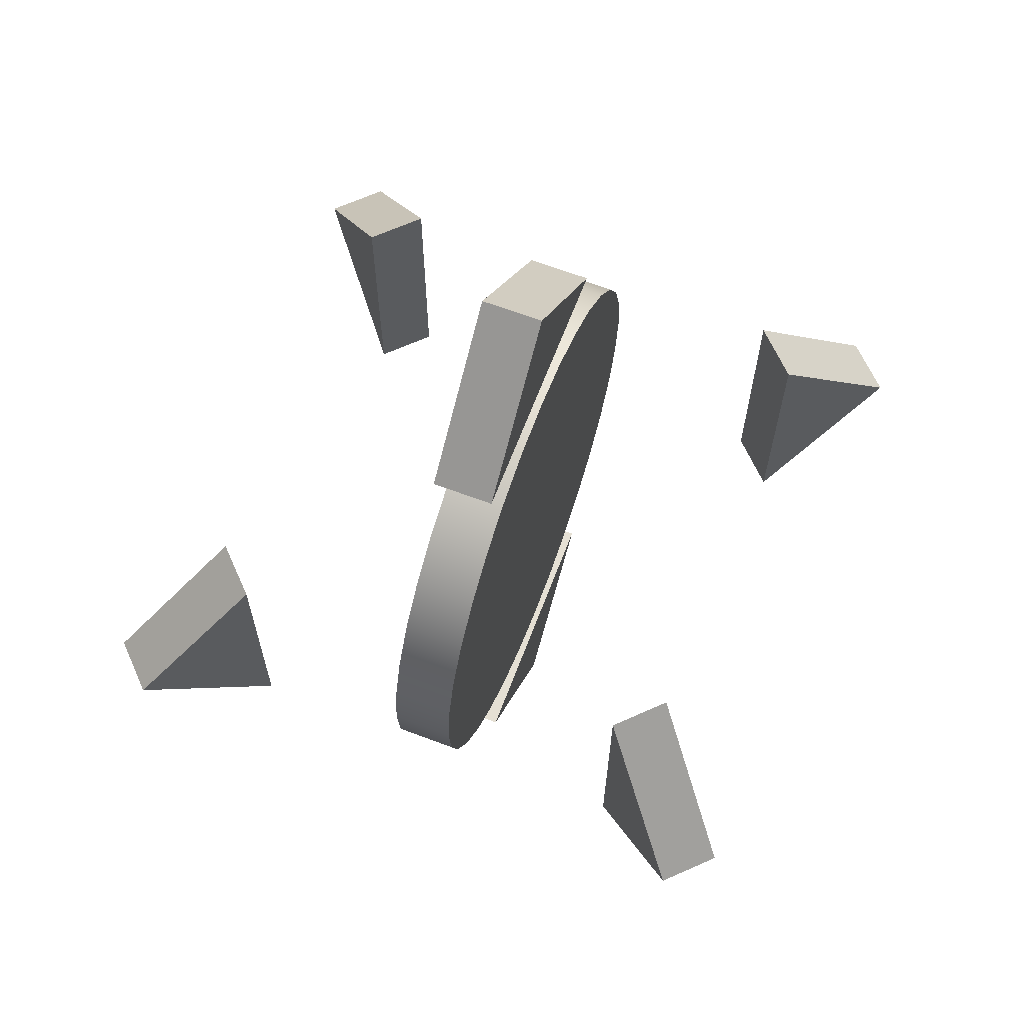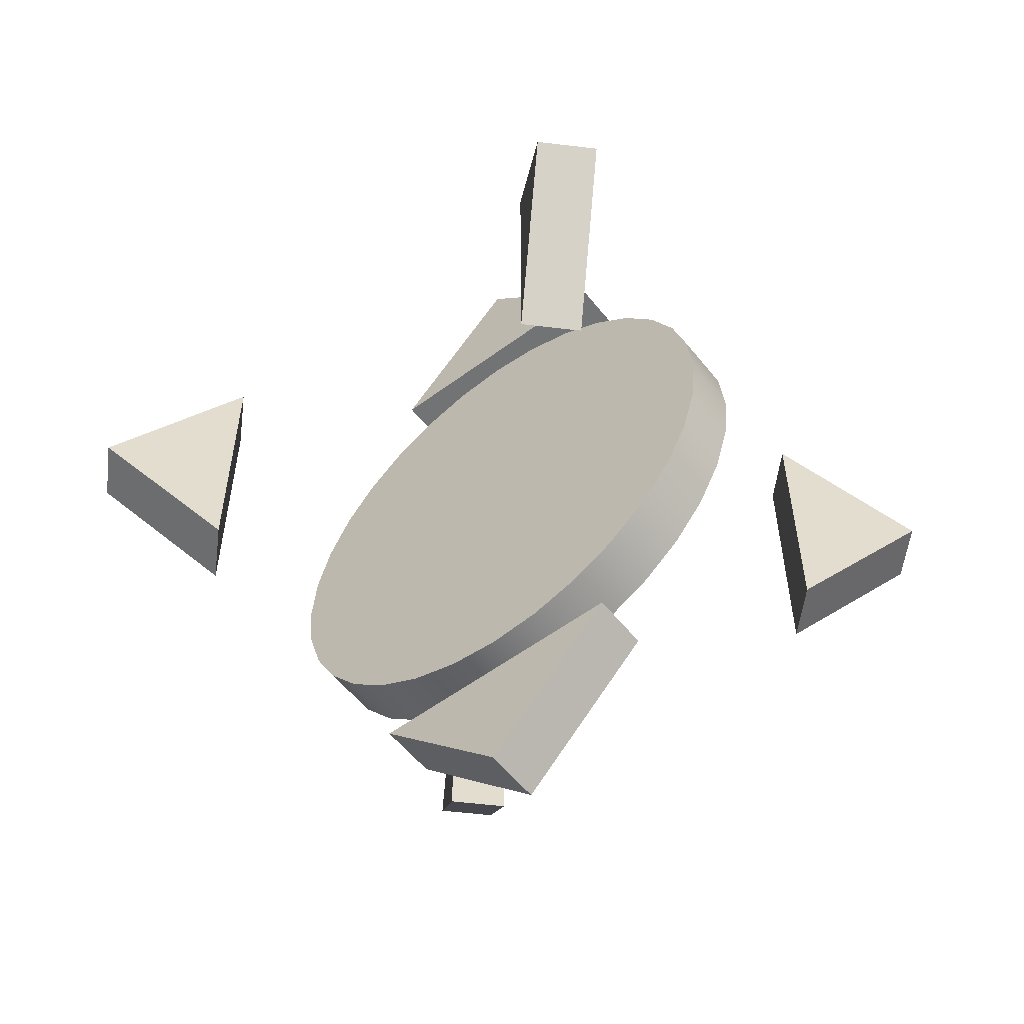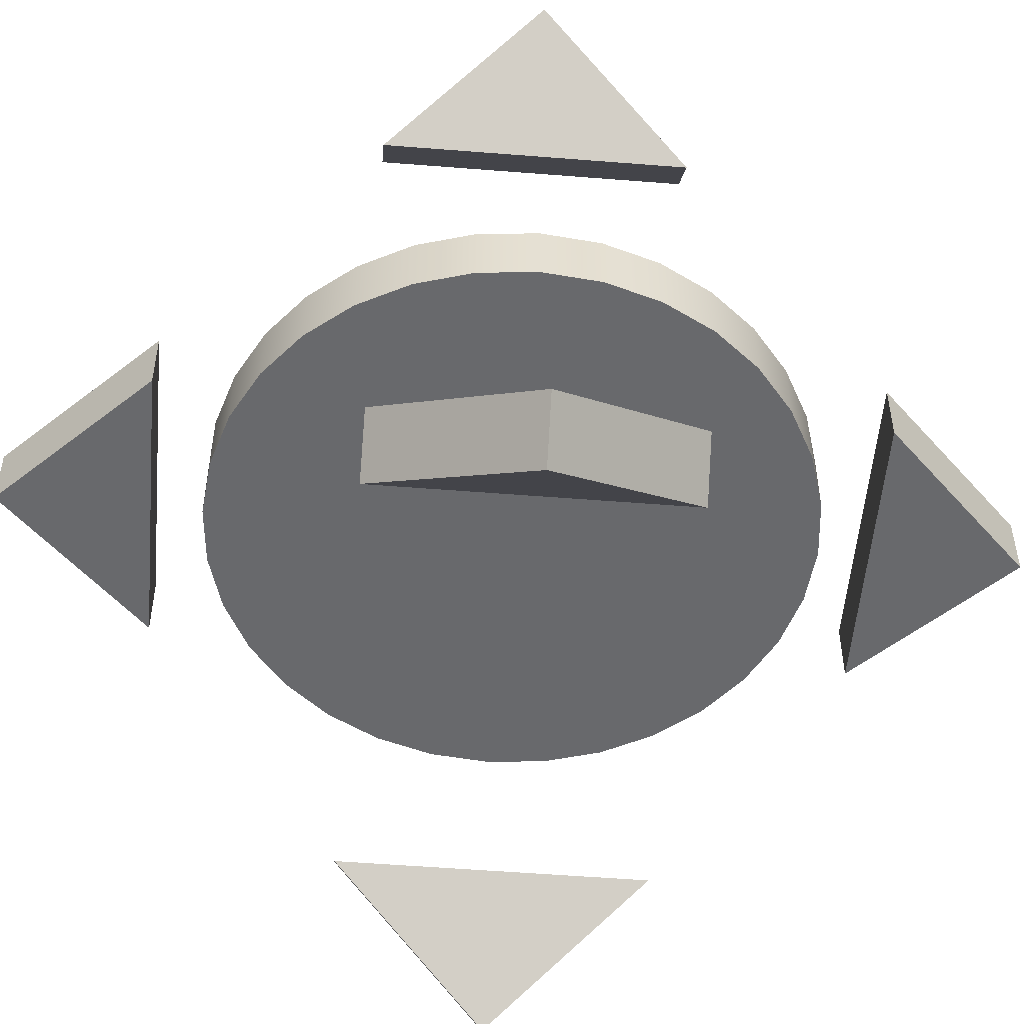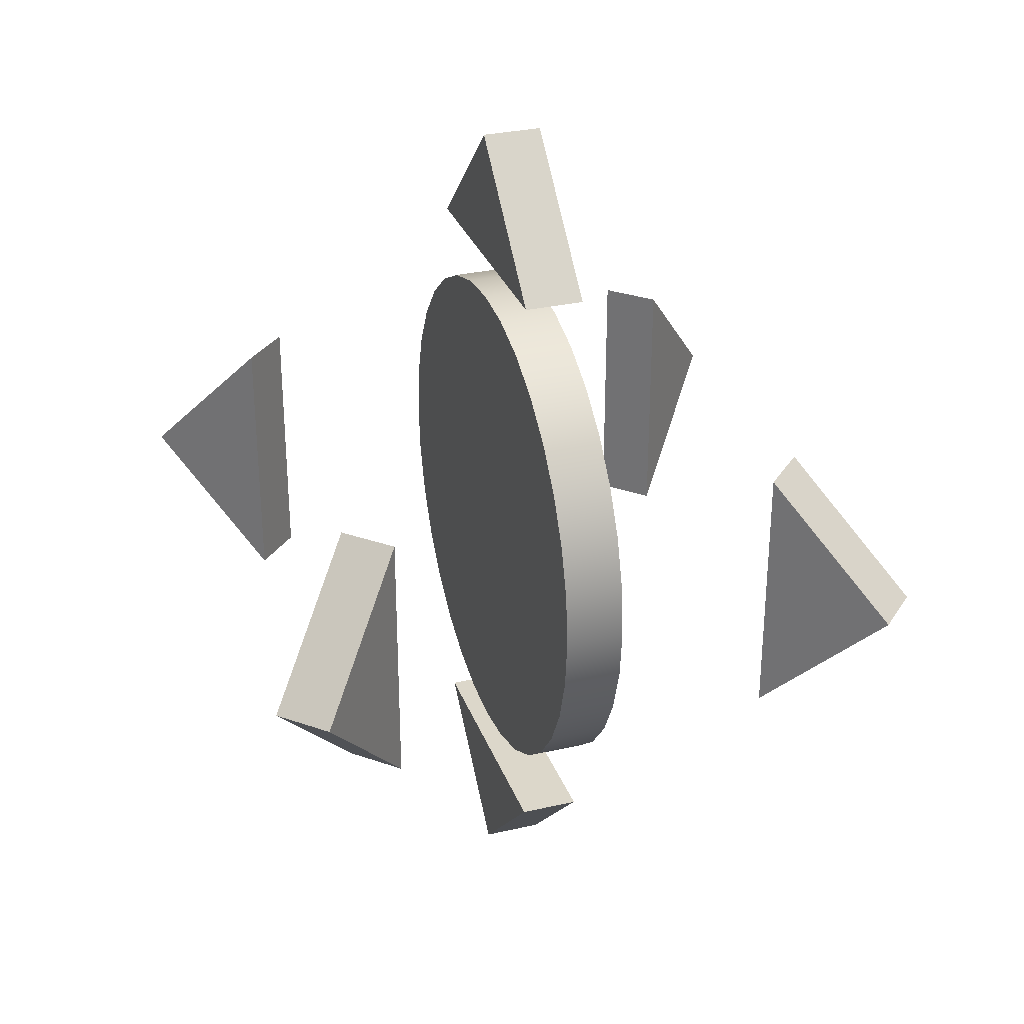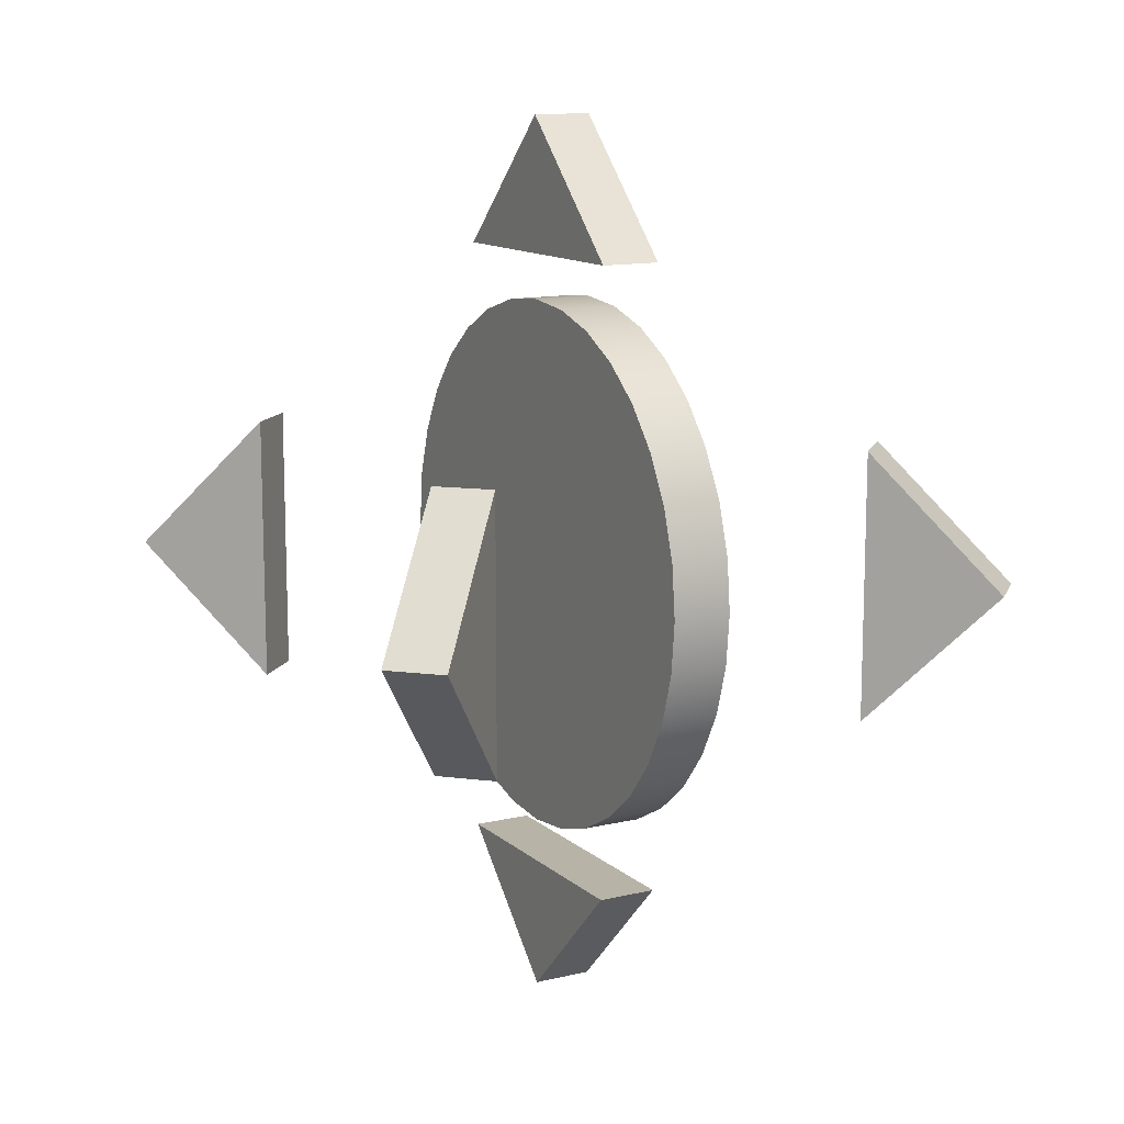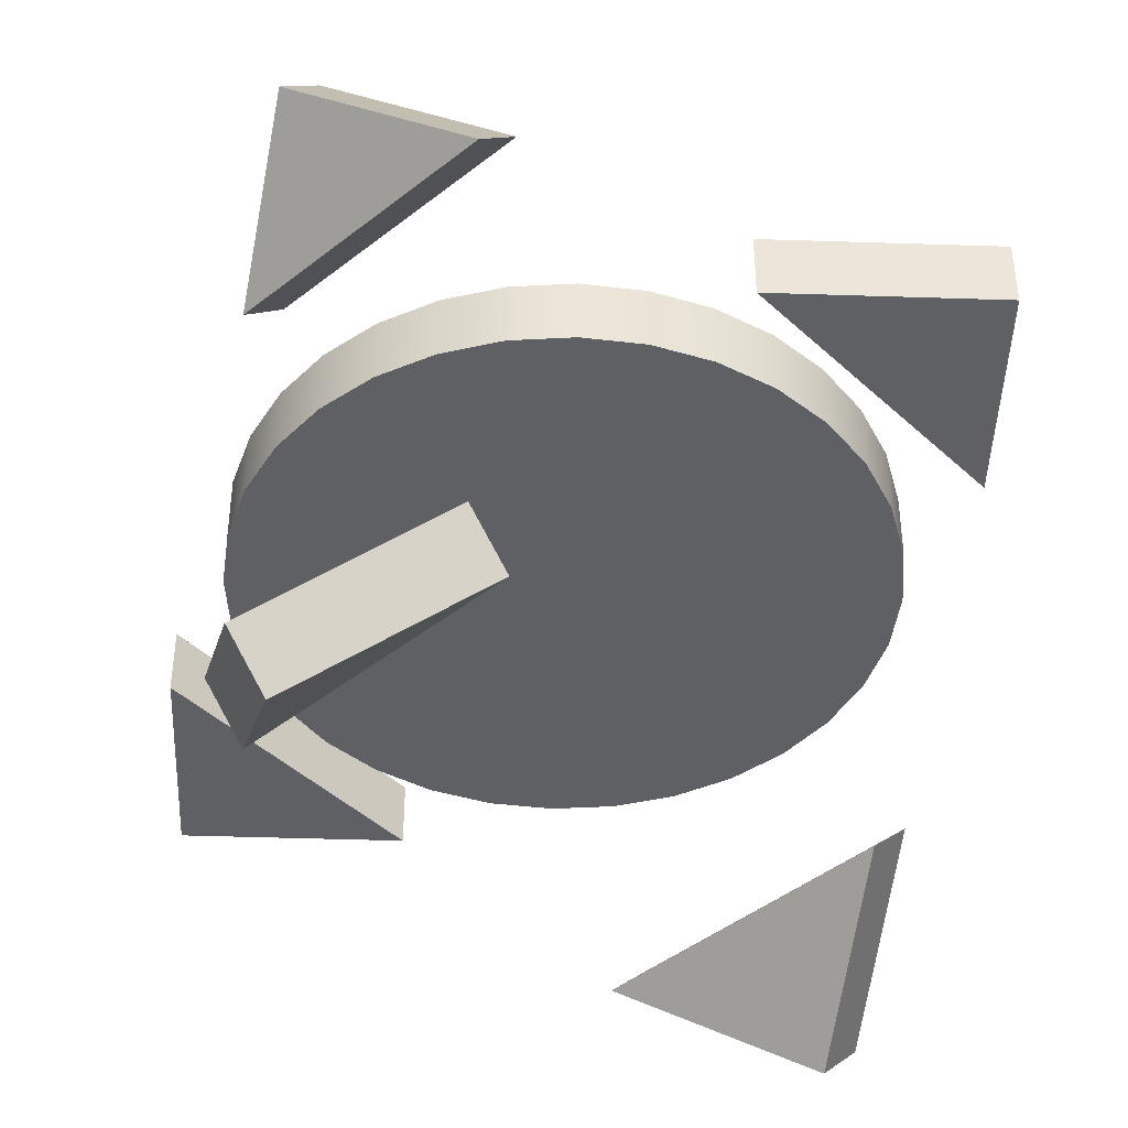
<metadata>
{"format":"obj","ext":"obj","renderer":"f3d","projection":"perspective","resolution":1024,"background":"white","views":[{"elev":65.2,"azim":-69.2,"up":"+Y"},{"elev":-55.9,"azim":-142.1,"up":"+Y"},{"elev":-52.8,"azim":-94.9,"up":"+Z"},{"elev":30.6,"azim":71.7,"up":"+Y"},{"elev":12.6,"azim":-118.8,"up":"+Y"},{"elev":-44.1,"azim":132.8,"up":"+Z"}]}
</metadata>
<code>
o ball
v 0.6 5.752e-17 0.06667
v 0.5885 -0.1171 0.06667
v 0.5543 -0.2296 0.06667
v 0.4989 -0.3333 0.06667
v 0.4243 -0.4243 0.06667
v 0.3333 -0.4989 0.06667
v 0.2296 -0.5543 0.06667
v 0.1171 -0.5885 0.06667
v 1.134e-17 -0.6 0.06667
v -0.1171 -0.5885 0.06667
v -0.2296 -0.5543 0.06667
v -0.3333 -0.4989 0.06667
v -0.4243 -0.4243 0.06667
v -0.4989 -0.3333 0.06667
v -0.5543 -0.2296 0.06667
v -0.5885 -0.1171 0.06667
v -0.6 -1.596e-17 0.06667
v -0.5885 0.1171 0.06667
v -0.5543 0.2296 0.06667
v -0.4989 0.3333 0.06667
v -0.4243 0.4243 0.06667
v -0.3333 0.4989 0.06667
v -0.2296 0.5543 0.06667
v -0.1171 0.5885 0.06667
v -1.356e-16 0.6 0.06667
v 0.1171 0.5885 0.06667
v 0.2296 0.5543 0.06667
v 0.3333 0.4989 0.06667
v 0.4243 0.4243 0.06667
v 0.4989 0.3333 0.06667
v 0.5543 0.2296 0.06667
v 0.5885 0.1171 0.06667
v 0.6 -1.596e-17 -0.06667
v 0.5885 -0.1171 -0.06667
v 0.5543 -0.2296 -0.06667
v 0.4989 -0.3333 -0.06667
v 0.4243 -0.4243 -0.06667
v 0.3333 -0.4989 -0.06667
v 0.2296 -0.5543 -0.06667
v 0.1171 -0.5885 -0.06667
v 1.134e-17 -0.6 -0.06667
v -0.1171 -0.5885 -0.06667
v -0.2296 -0.5543 -0.06667
v -0.3333 -0.4989 -0.06667
v -0.4243 -0.4243 -0.06667
v -0.4989 -0.3333 -0.06667
v -0.5543 -0.2296 -0.06667
v -0.5885 -0.1171 -0.06667
v -0.6 -8.943e-17 -0.06667
v -0.5885 0.1171 -0.06667
v -0.5543 0.2296 -0.06667
v -0.4989 0.3333 -0.06667
v -0.4243 0.4243 -0.06667
v -0.3333 0.4989 -0.06667
v -0.2296 0.5543 -0.06667
v -0.1171 0.5885 -0.06667
v -1.356e-16 0.6 -0.06667
v 0.1171 0.5885 -0.06667
v 0.2296 0.5543 -0.06667
v 0.3333 0.4989 -0.06667
v 0.4243 0.4243 -0.06667
v 0.4989 0.3333 -0.06667
v 0.5543 0.2296 -0.06667
v 0.5885 0.1171 -0.06667
g ball_item/grow/grow
f 1 17 2
f 2 16 3
f 3 15 4
f 4 14 5
f 5 13 6
f 6 12 7
f 7 11 8
f 8 10 9
f 10 8 11
f 11 7 12
f 12 6 13
f 13 5 14
f 14 4 15
f 15 3 16
f 16 2 17
f 17 1 18
f 18 32 19
f 19 31 20
f 20 30 21
f 21 29 22
f 22 28 23
f 23 27 24
f 24 26 25
f 26 24 27
f 27 23 28
f 28 22 29
f 29 21 30
f 30 20 31
f 31 19 32
f 32 18 1
f 33 49 64
f 34 48 33
f 35 47 34
f 36 46 35
f 37 45 36
f 38 44 37
f 39 43 38
f 40 42 39
f 41 42 40
f 43 39 42
f 44 38 43
f 45 37 44
f 46 36 45
f 47 35 46
f 48 34 47
f 49 33 48
f 50 64 49
f 51 63 50
f 52 62 51
f 53 61 52
f 54 60 53
f 55 59 54
f 56 58 55
f 57 58 56
f 59 55 58
f 60 54 59
f 61 53 60
f 62 52 61
f 63 51 62
f 64 50 63
f 1 34 33
f 1 64 32
f 2 34 1
f 3 34 2
f 3 36 35
f 4 36 3
f 5 36 4
f 5 38 37
f 6 38 5
f 7 38 6
f 7 40 39
f 8 40 7
f 9 40 8
f 9 42 41
f 10 42 9
f 11 42 10
f 11 44 43
f 12 44 11
f 13 44 12
f 13 46 45
f 14 46 13
f 15 46 14
f 15 48 47
f 16 48 15
f 17 48 16
f 17 50 49
f 18 50 17
f 19 50 18
f 19 52 51
f 20 52 19
f 21 52 20
f 21 54 53
f 22 54 21
f 23 54 22
f 23 56 55
f 24 56 23
f 25 56 24
f 25 58 57
f 26 58 25
f 27 58 26
f 27 60 59
f 28 60 27
f 29 60 28
f 29 62 61
f 30 62 29
f 31 62 30
f 31 64 63
f 32 64 31
f 33 64 1
f 35 34 3
f 37 36 5
f 39 38 7
f 41 40 9
f 43 42 11
f 45 44 13
f 47 46 15
f 49 48 17
f 51 50 19
f 53 52 21
f 55 54 23
f 57 56 25
f 59 58 27
f 61 60 29
f 63 62 31
o arrows
v 2.155e-17 1 0.06667
v 2.155e-17 1 -0.06667
v -0.3 0.7 0.06667
v 0.3 0.7 0.06667
v 0.3 0.7 -0.06667
v -0.3 0.7 -0.06667
v -1.447e-17 -1 0.06667
v -1.447e-17 -1 -0.06667
v 0.3 -0.7 0.06667
v -0.3 -0.7 0.06667
v -0.3 -0.7 -0.06667
v 0.3 -0.7 -0.06667
v 0.66 1.112e-15 -0.7542
v 0.7542 1.112e-15 -0.66
v 0.4478 -0.3 -0.5421
v 0.4478 0.3 -0.5421
v 0.5421 0.3 -0.4478
v 0.5421 -0.3 -0.4478
v -0.7542 -1.129e-15 0.66
v -0.66 -1.129e-15 0.7542
v -0.5421 0.3 0.4478
v -0.5421 -0.3 0.4478
v -0.4478 -0.3 0.5421
v -0.4478 0.3 0.5421
v -0.7542 1.112e-15 -0.66
v -0.66 1.112e-15 -0.7542
v -0.5421 -0.3 -0.4478
v -0.5421 0.3 -0.4478
v -0.4478 0.3 -0.5421
v -0.4478 -0.3 -0.5421
v 0.66 -1.129e-15 0.7542
v 0.7542 -1.129e-15 0.66
v 0.4478 0.3 0.5421
v 0.4478 -0.3 0.5421
v 0.5421 -0.3 0.4478
v 0.5421 0.3 0.4478
g arrows_item/grow/grow
f 67 68 65
f 69 70 66
f 73 74 71
f 75 76 72
f 77 82 79
f 78 82 77
f 83 86 84
f 84 86 87
f 91 92 89
f 93 94 90
f 97 98 95
f 99 100 96
f 67 70 68
f 68 70 69
f 71 74 72
f 72 74 75
f 77 80 78
f 78 80 81
f 83 88 85
f 84 88 83
f 89 94 91
f 90 94 89
f 95 98 96
f 96 98 99
f 65 70 67
f 66 70 65
f 73 76 74
f 74 76 75
f 79 80 77
f 81 82 78
f 85 88 86
f 86 88 87
f 89 92 90
f 90 92 93
f 97 100 98
f 98 100 99
f 65 68 66
f 66 68 69
f 71 76 73
f 72 76 71
f 79 82 80
f 80 82 81
f 85 86 83
f 87 88 84
f 91 94 92
f 92 94 93
f 95 100 97
f 96 100 95

</code>
